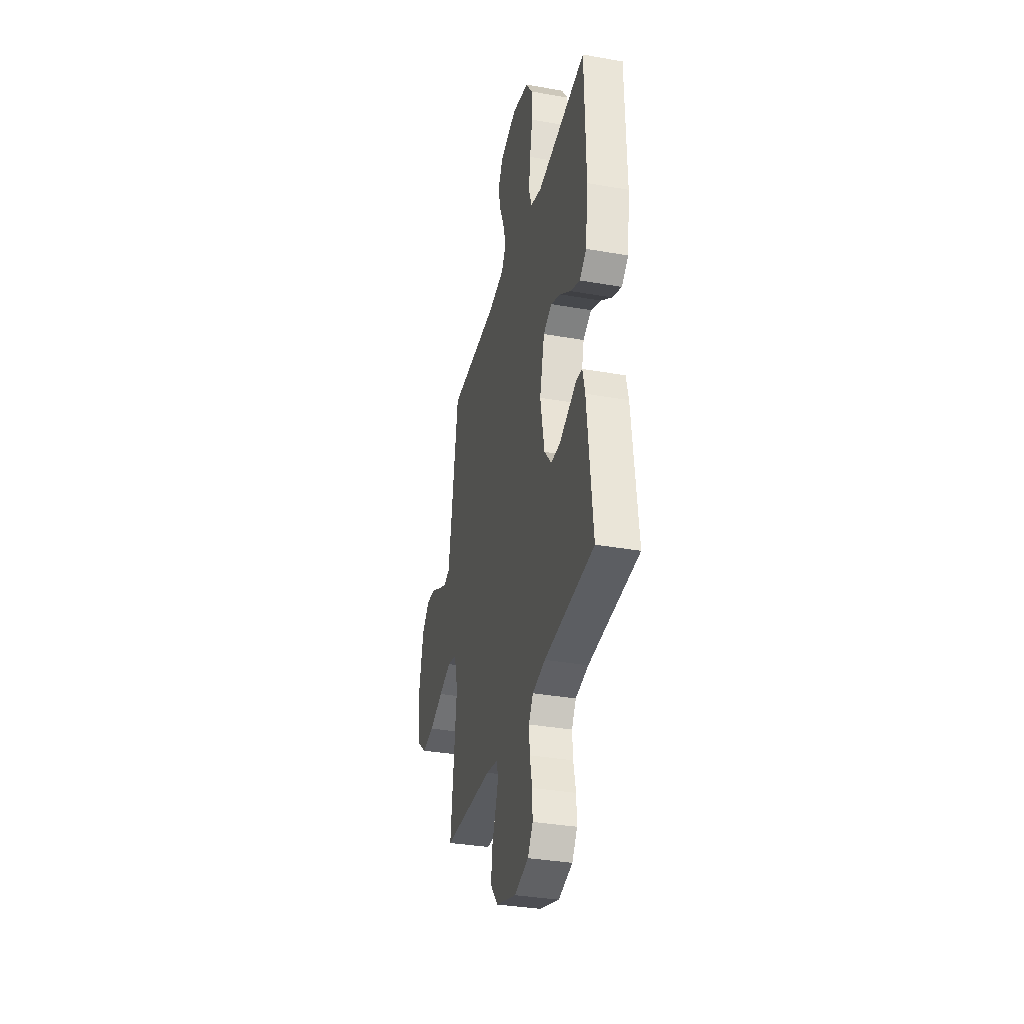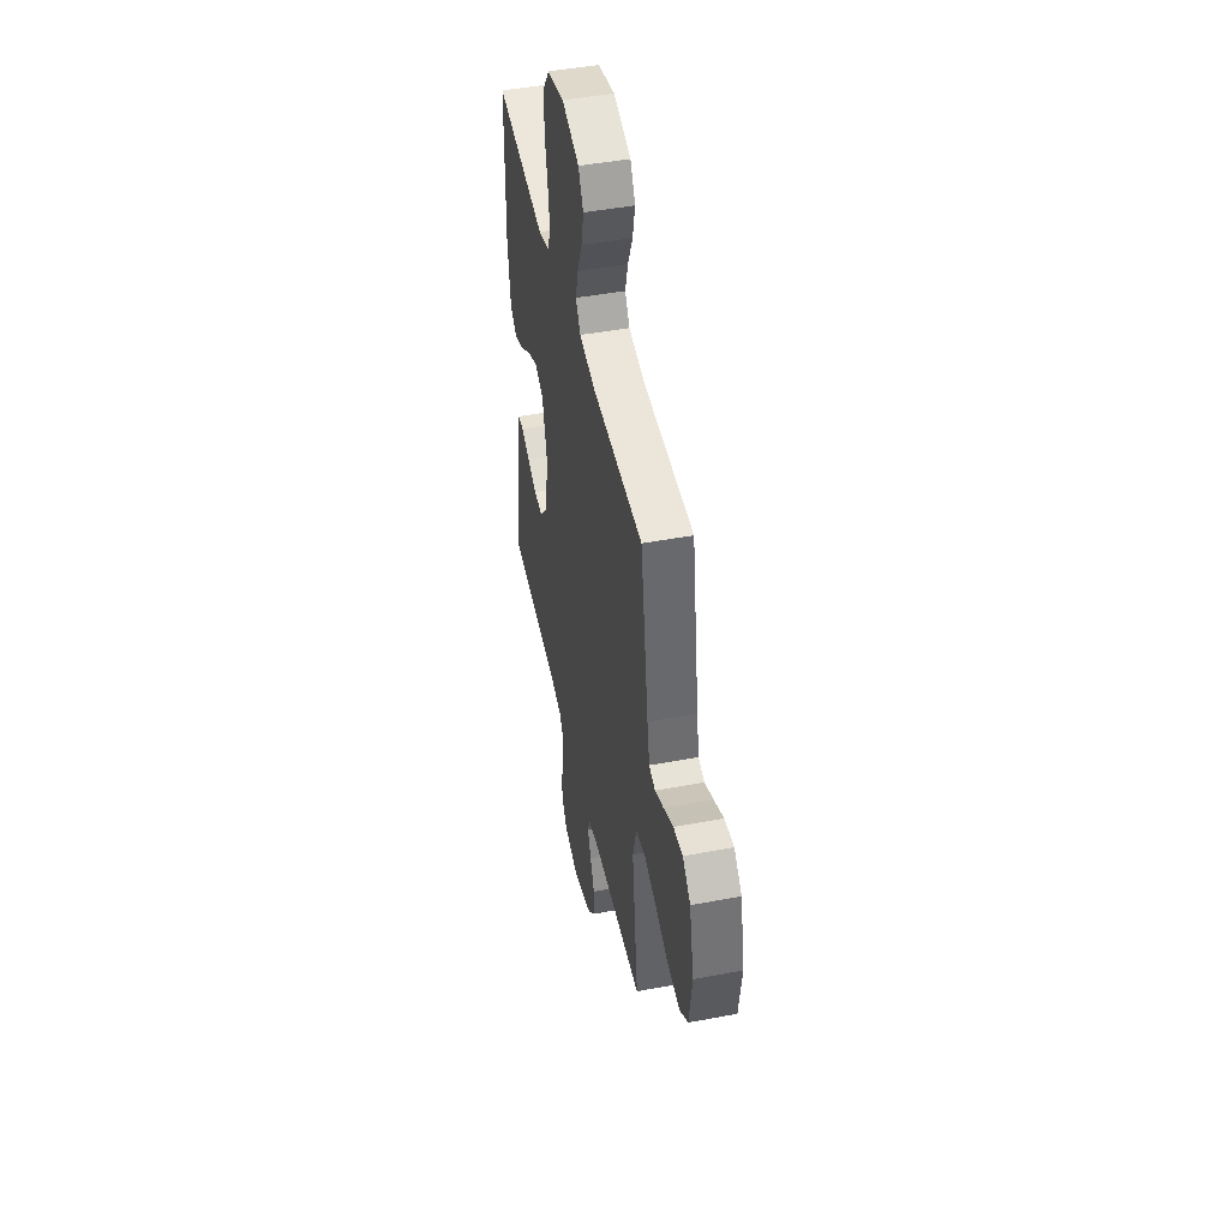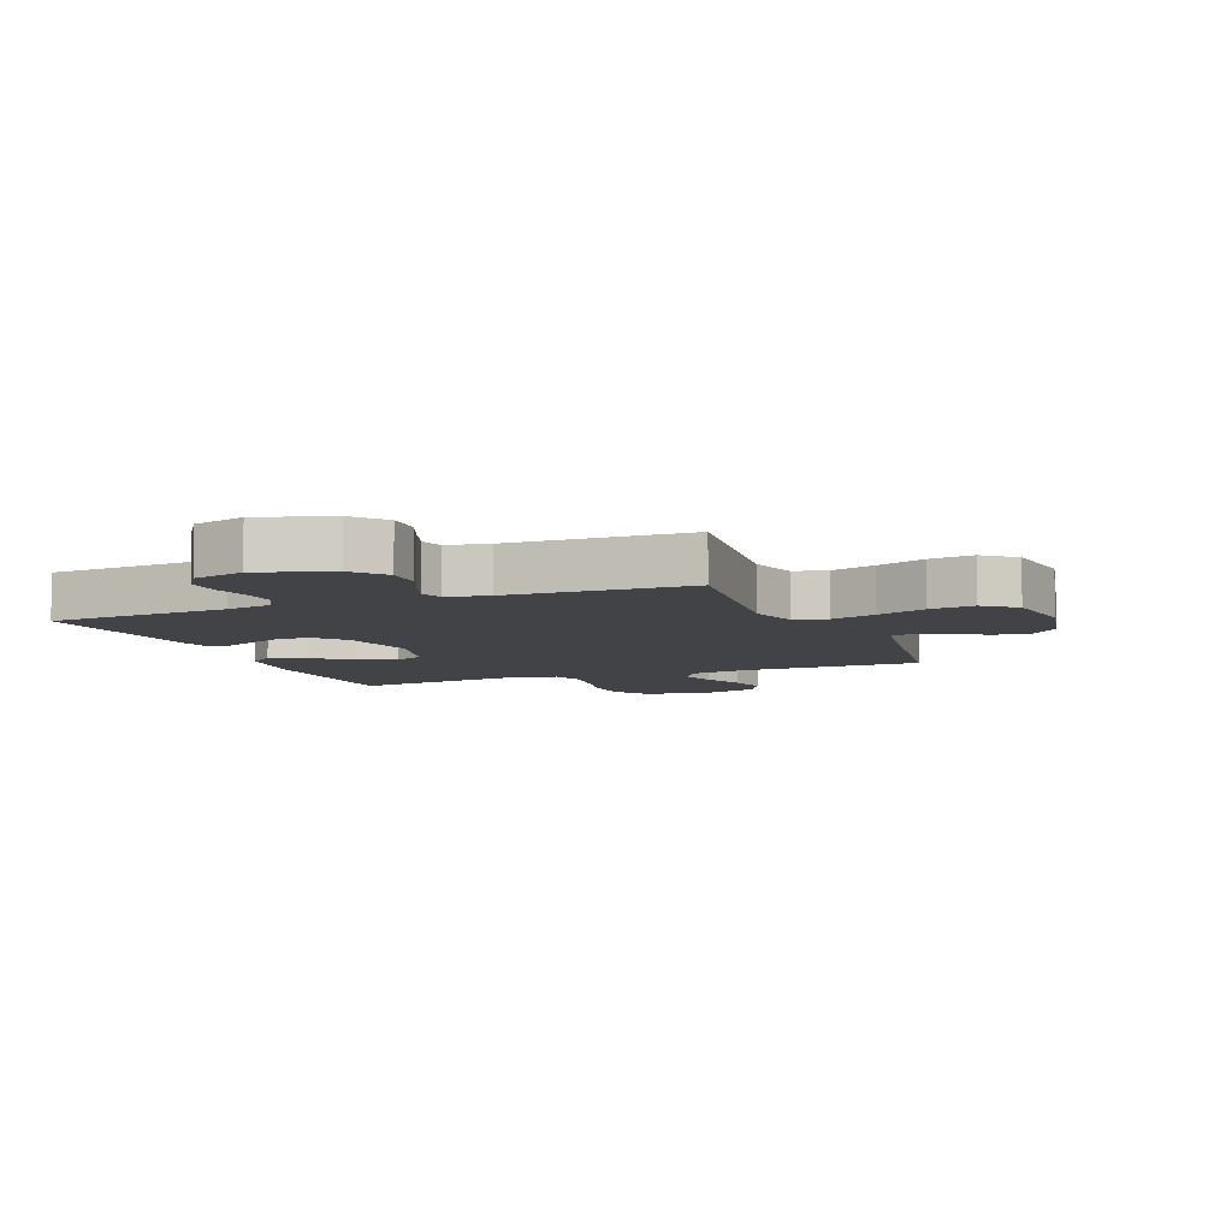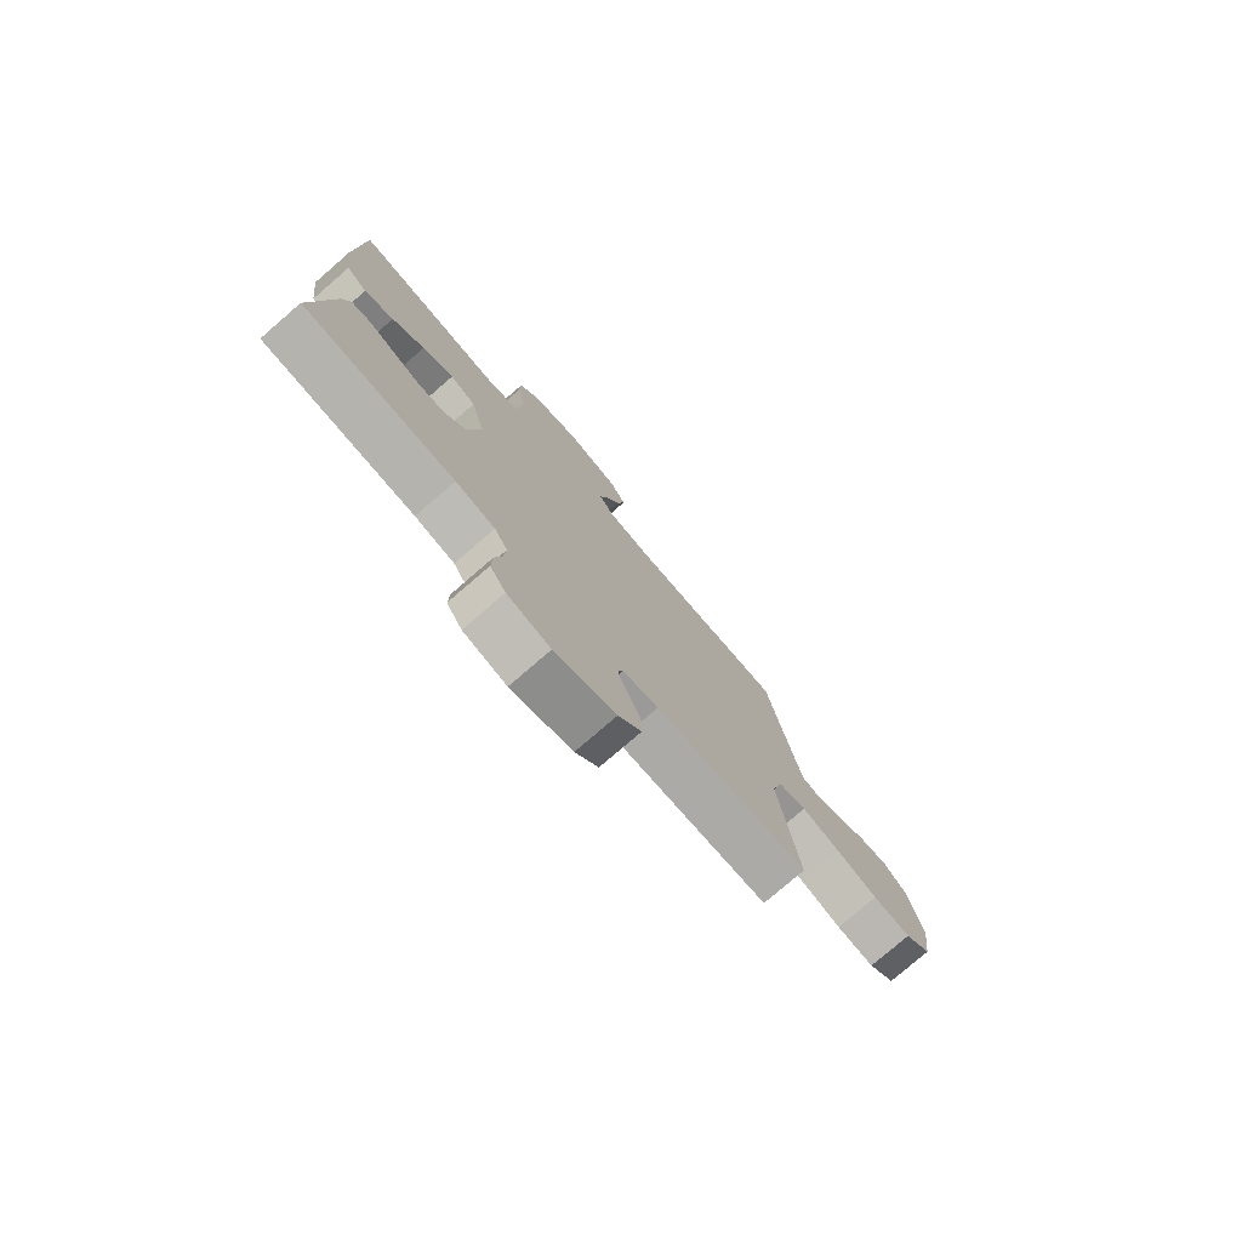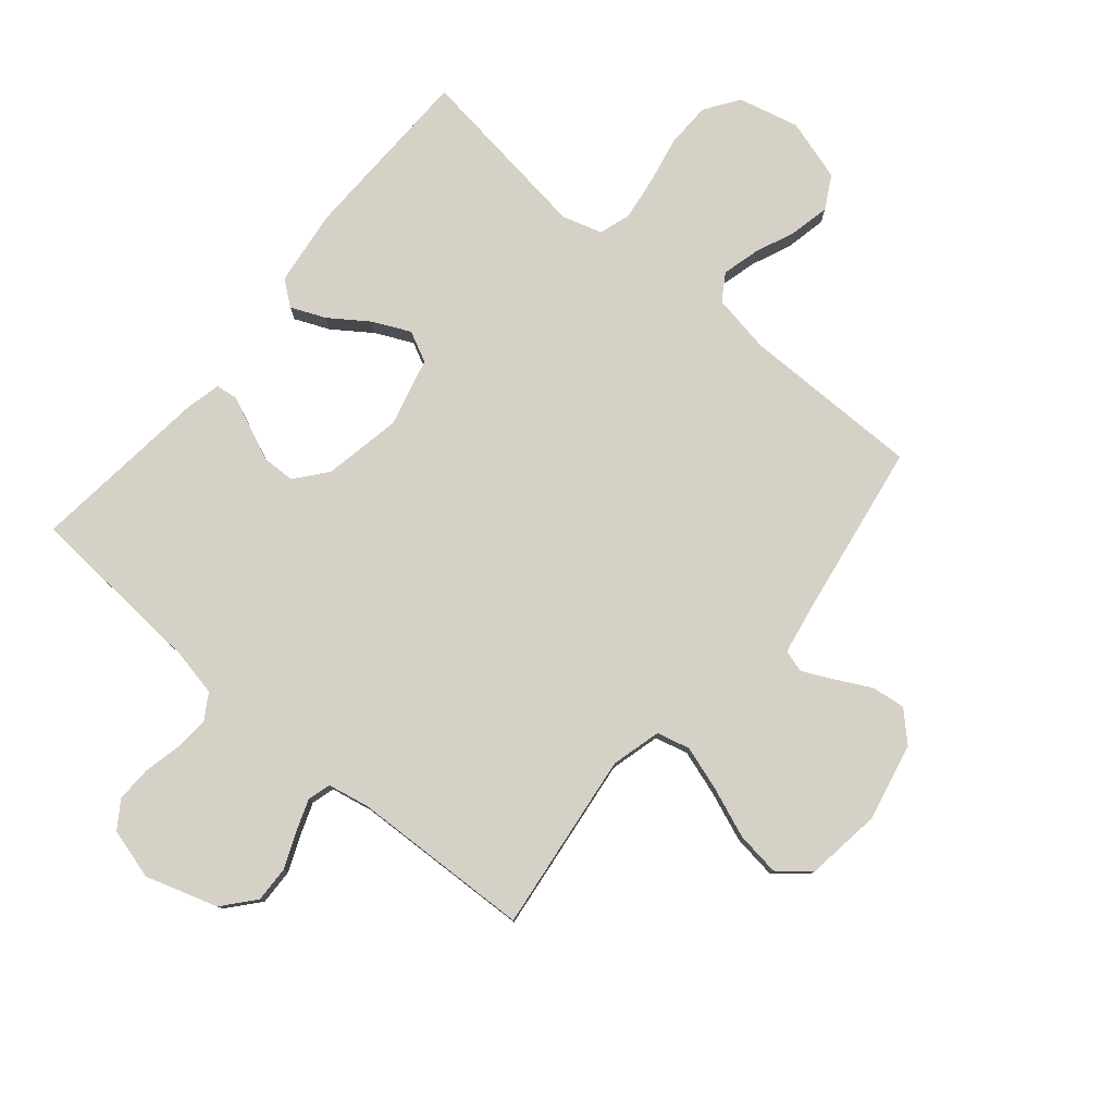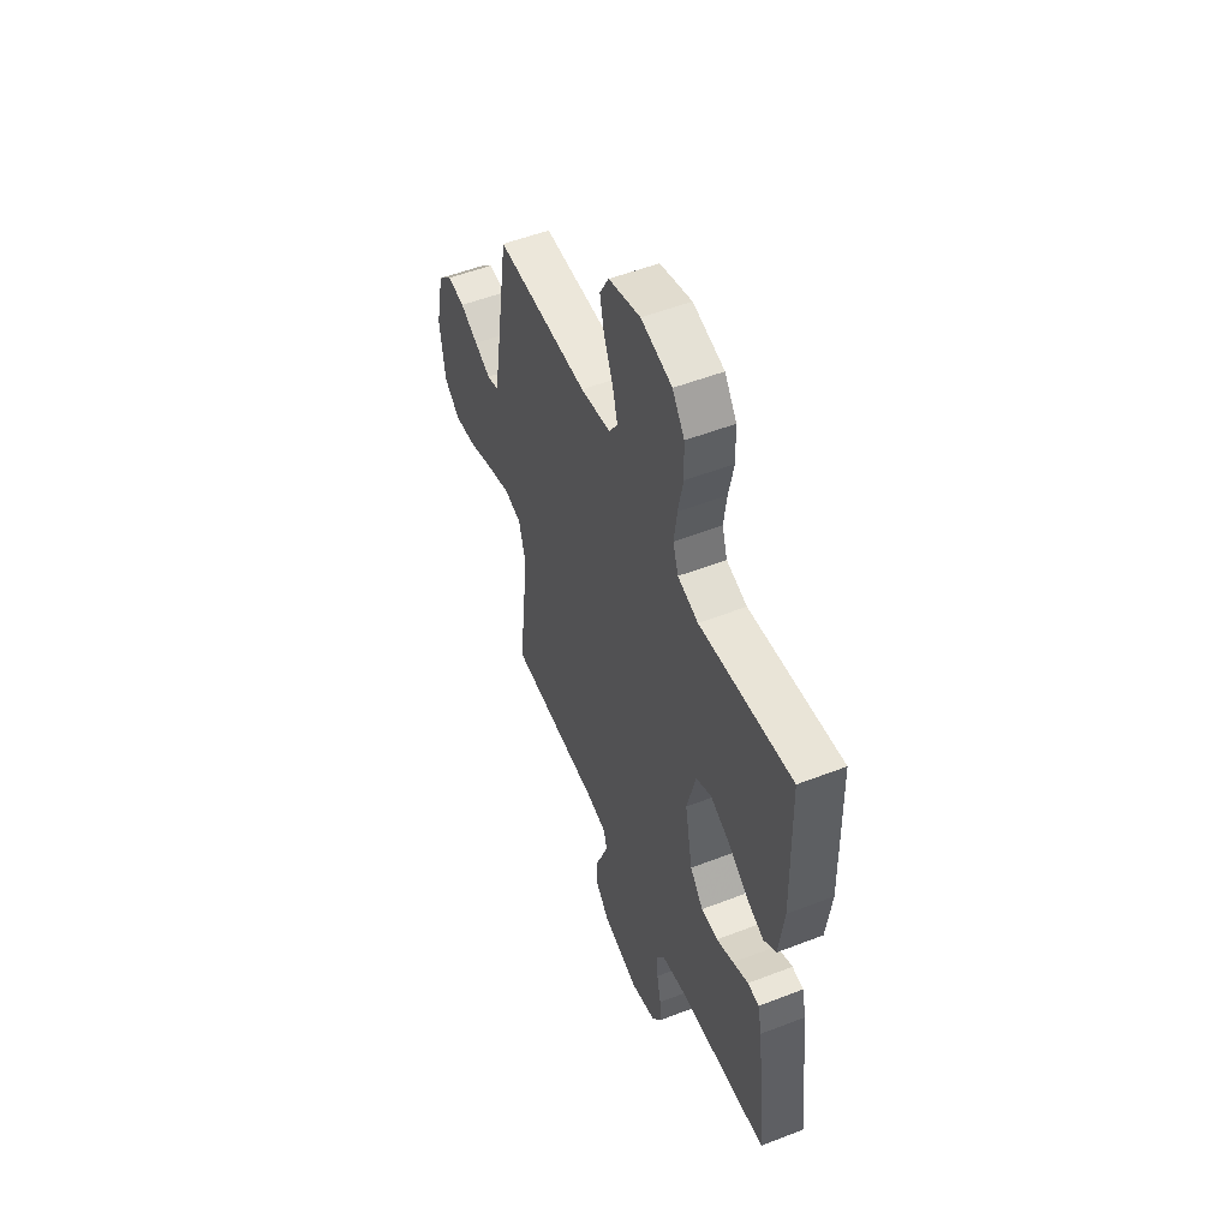
<metadata>
{"format":"obj","ext":"obj","renderer":"f3d","projection":"perspective","resolution":1024,"background":"white","views":[{"elev":-34.4,"azim":76.6,"up":"+Z"},{"elev":47.0,"azim":-102.0,"up":"+Z"},{"elev":-7.2,"azim":-158.0,"up":"+Y"},{"elev":-77.6,"azim":130.8,"up":"+Z"},{"elev":79.2,"azim":-140.0,"up":"+Y"},{"elev":53.2,"azim":67.5,"up":"+Z"}]}
</metadata>
<code>
v -0.5 0.07 0.5
v -0.2 0.07 0.5
v -0.102 0.07 0.517
v -0.074 0.07 0.561
v -0.09 0.07 0.622
v -0.119 0.07 0.691
v -0.133 0.07 0.757
v -0.103 0.07 0.811
v 0 0.07 0.842
v 0.101 0.07 0.817
v 0.14 0.07 0.761
v 0.142 0.07 0.686
v 0.126 0.07 0.606
v 0.116 0.07 0.533
v 0.133 0.07 0.48
v 0.2 0.07 0.46
v 0.5 0.07 0.5
v 0.507 0.07 0.2
v 0.491 0.07 0.073
v 0.45 0.07 0.041
v 0.392 0.07 0.066
v 0.328 0.07 0.111
v 0.266 0.07 0.14
v 0.215 0.07 0.115
v 0.186 0.07 0
v 0.211 0.07 -0.13
v 0.254 0.07 -0.182
v 0.309 0.07 -0.183
v 0.365 0.07 -0.159
v 0.416 0.07 -0.136
v 0.453 0.07 -0.141
v 0.467 0.07 -0.2
v 0.5 0.07 -0.5
v 0.2 0.07 -0.521
v 0.122 0.07 -0.537
v 0.096 0.07 -0.579
v 0.1 0.07 -0.636
v 0.114 0.07 -0.7
v 0.116 0.07 -0.759
v 0.085 0.07 -0.805
v 0 0.07 -0.828
v -0.12 0.07 -0.79
v -0.165 0.07 -0.737
v -0.163 0.07 -0.677
v -0.138 0.07 -0.617
v -0.119 0.07 -0.564
v -0.13 0.07 -0.526
v -0.2 0.07 -0.512
v -0.5 0.07 -0.5
v -0.463 0.07 -0.2
v -0.485 0.07 -0.117
v -0.54 0.07 -0.103
v -0.615 0.07 -0.127
v -0.697 0.07 -0.159
v -0.771 0.07 -0.169
v -0.823 0.07 -0.126
v -0.84 0.07 0
v -0.812 0.07 0.129
v -0.765 0.07 0.175
v -0.709 0.07 0.168
v -0.651 0.07 0.138
v -0.599 0.07 0.113
v -0.562 0.07 0.124
v -0.548 0.07 0.2
v -0.5 0 0.5
v -0.2 0 0.5
v -0.102 0 0.517
v -0.074 0 0.561
v -0.09 0 0.622
v -0.119 0 0.691
v -0.133 0 0.757
v -0.103 0 0.811
v 0 0 0.842
v 0.101 0 0.817
v 0.14 0 0.761
v 0.142 0 0.686
v 0.126 0 0.606
v 0.116 0 0.533
v 0.133 0 0.48
v 0.2 0 0.46
v 0.5 0 0.5
v 0.507 0 0.2
v 0.491 0 0.073
v 0.45 0 0.041
v 0.392 0 0.066
v 0.328 0 0.111
v 0.266 0 0.14
v 0.215 0 0.115
v 0.186 0 0
v 0.211 0 -0.13
v 0.254 0 -0.182
v 0.309 0 -0.183
v 0.365 0 -0.159
v 0.416 0 -0.136
v 0.453 0 -0.141
v 0.467 0 -0.2
v 0.5 0 -0.5
v 0.2 0 -0.521
v 0.122 0 -0.537
v 0.096 0 -0.579
v 0.1 0 -0.636
v 0.114 0 -0.7
v 0.116 0 -0.759
v 0.085 0 -0.805
v 0 0 -0.828
v -0.12 0 -0.79
v -0.165 0 -0.737
v -0.163 0 -0.677
v -0.138 0 -0.617
v -0.119 0 -0.564
v -0.13 0 -0.526
v -0.2 0 -0.512
v -0.5 0 -0.5
v -0.463 0 -0.2
v -0.485 0 -0.117
v -0.54 0 -0.103
v -0.615 0 -0.127
v -0.697 0 -0.159
v -0.771 0 -0.169
v -0.823 0 -0.126
v -0.84 0 0
v -0.812 0 0.129
v -0.765 0 0.175
v -0.709 0 0.168
v -0.651 0 0.138
v -0.599 0 0.113
v -0.562 0 0.124
v -0.548 0 0.2
f 58 59 60 61
f 58 61 62
f 57 58 62
f 56 57 62 63
f 53 54 55 56
f 52 53 56 63
f 48 49 50
f 47 48 50 51
f 42 43 44 45
f 42 45 46
f 41 42 46
f 40 41 46 47
f 37 38 39 40
f 36 37 40 47
f 31 32 33 34
f 29 30 31 34
f 28 29 34 35
f 27 28 35 36
f 19 20 21 22
f 19 22 23
f 16 17 18 19
f 15 16 19 23
f 10 11 12 13
f 10 13 14
f 9 10 14
f 8 9 14 15
f 5 6 7 8
f 4 5 8 15
f 64 1 2
f 64 2 3
f 51 52 63 64
f 51 64 3
f 26 27 36 47
f 25 26 47 51
f 24 25 51 3
f 15 23 24
f 3 4 15 24
f 125 124 123 122
f 126 125 122
f 126 122 121
f 127 126 121 120
f 120 119 118 117
f 127 120 117 116
f 114 113 112
f 115 114 112 111
f 109 108 107 106
f 110 109 106
f 110 106 105
f 111 110 105 104
f 104 103 102 101
f 111 104 101 100
f 98 97 96 95
f 98 95 94 93
f 99 98 93 92
f 100 99 92 91
f 86 85 84 83
f 87 86 83
f 83 82 81 80
f 87 83 80 79
f 77 76 75 74
f 78 77 74
f 78 74 73
f 79 78 73 72
f 72 71 70 69
f 79 72 69 68
f 66 65 128
f 67 66 128
f 128 127 116 115
f 67 128 115
f 111 100 91 90
f 115 111 90 89
f 67 115 89 88
f 88 87 79
f 88 79 68 67
f 1 65 66 2
f 2 66 67 3
f 3 67 68 4
f 4 68 69 5
f 5 69 70 6
f 6 70 71 7
f 7 71 72 8
f 8 72 73 9
f 9 73 74 10
f 10 74 75 11
f 11 75 76 12
f 12 76 77 13
f 13 77 78 14
f 14 78 79 15
f 15 79 80 16
f 16 80 81 17
f 17 81 82 18
f 18 82 83 19
f 19 83 84 20
f 20 84 85 21
f 21 85 86 22
f 22 86 87 23
f 23 87 88 24
f 24 88 89 25
f 25 89 90 26
f 26 90 91 27
f 27 91 92 28
f 28 92 93 29
f 29 93 94 30
f 30 94 95 31
f 31 95 96 32
f 32 96 97 33
f 33 97 98 34
f 34 98 99 35
f 35 99 100 36
f 36 100 101 37
f 37 101 102 38
f 38 102 103 39
f 39 103 104 40
f 40 104 105 41
f 41 105 106 42
f 42 106 107 43
f 43 107 108 44
f 44 108 109 45
f 45 109 110 46
f 46 110 111 47
f 47 111 112 48
f 48 112 113 49
f 49 113 114 50
f 50 114 115 51
f 51 115 116 52
f 52 116 117 53
f 53 117 118 54
f 54 118 119 55
f 55 119 120 56
f 56 120 121 57
f 57 121 122 58
f 58 122 123 59
f 59 123 124 60
f 60 124 125 61
f 61 125 126 62
f 62 126 127 63
f 63 127 128 64
f 64 128 65 1

</code>
